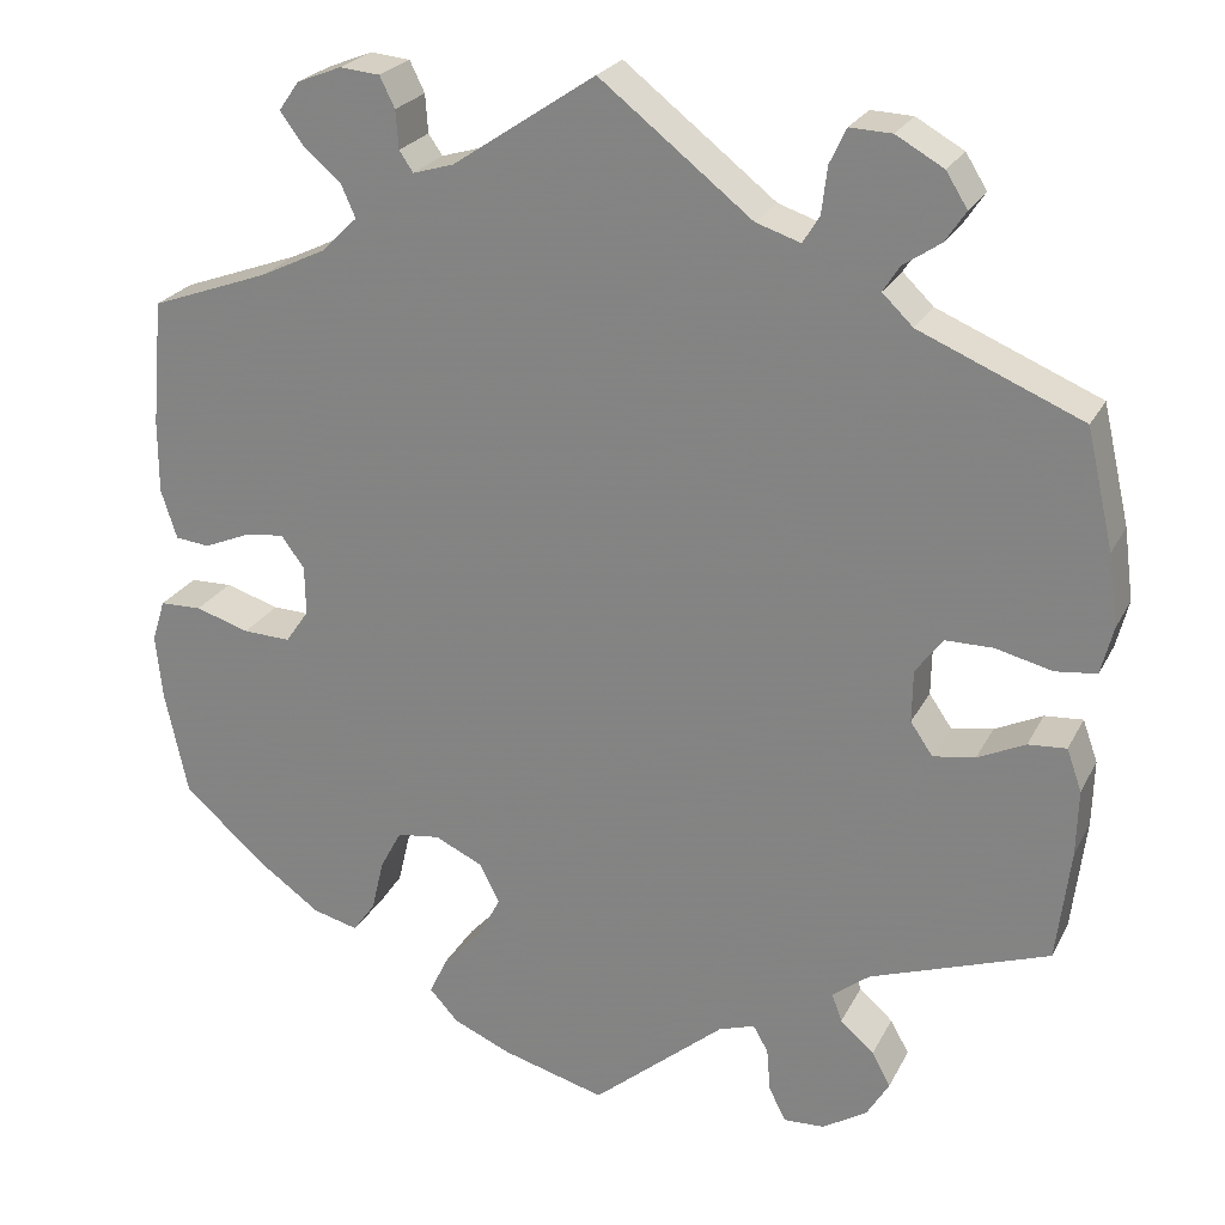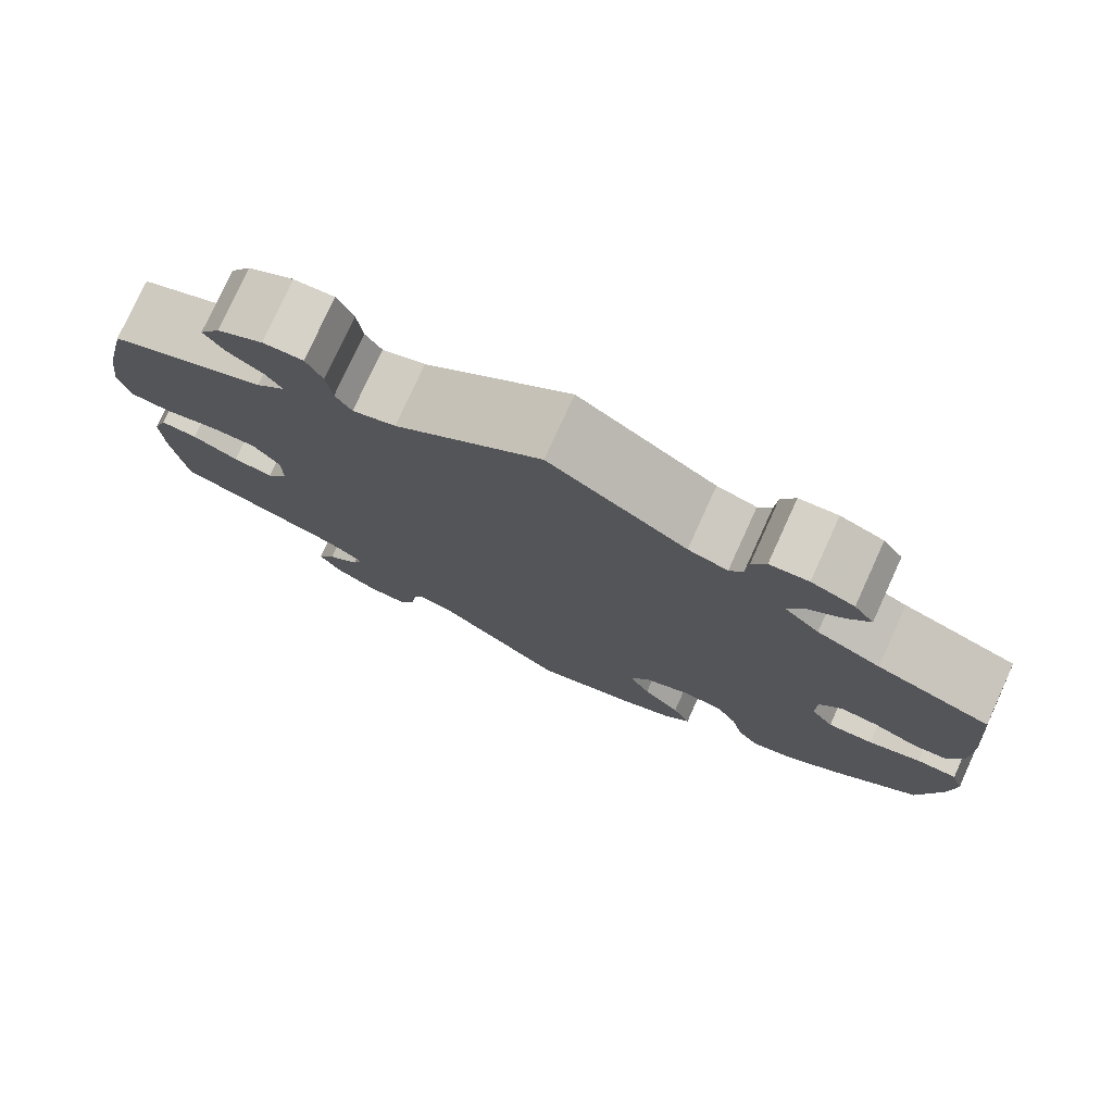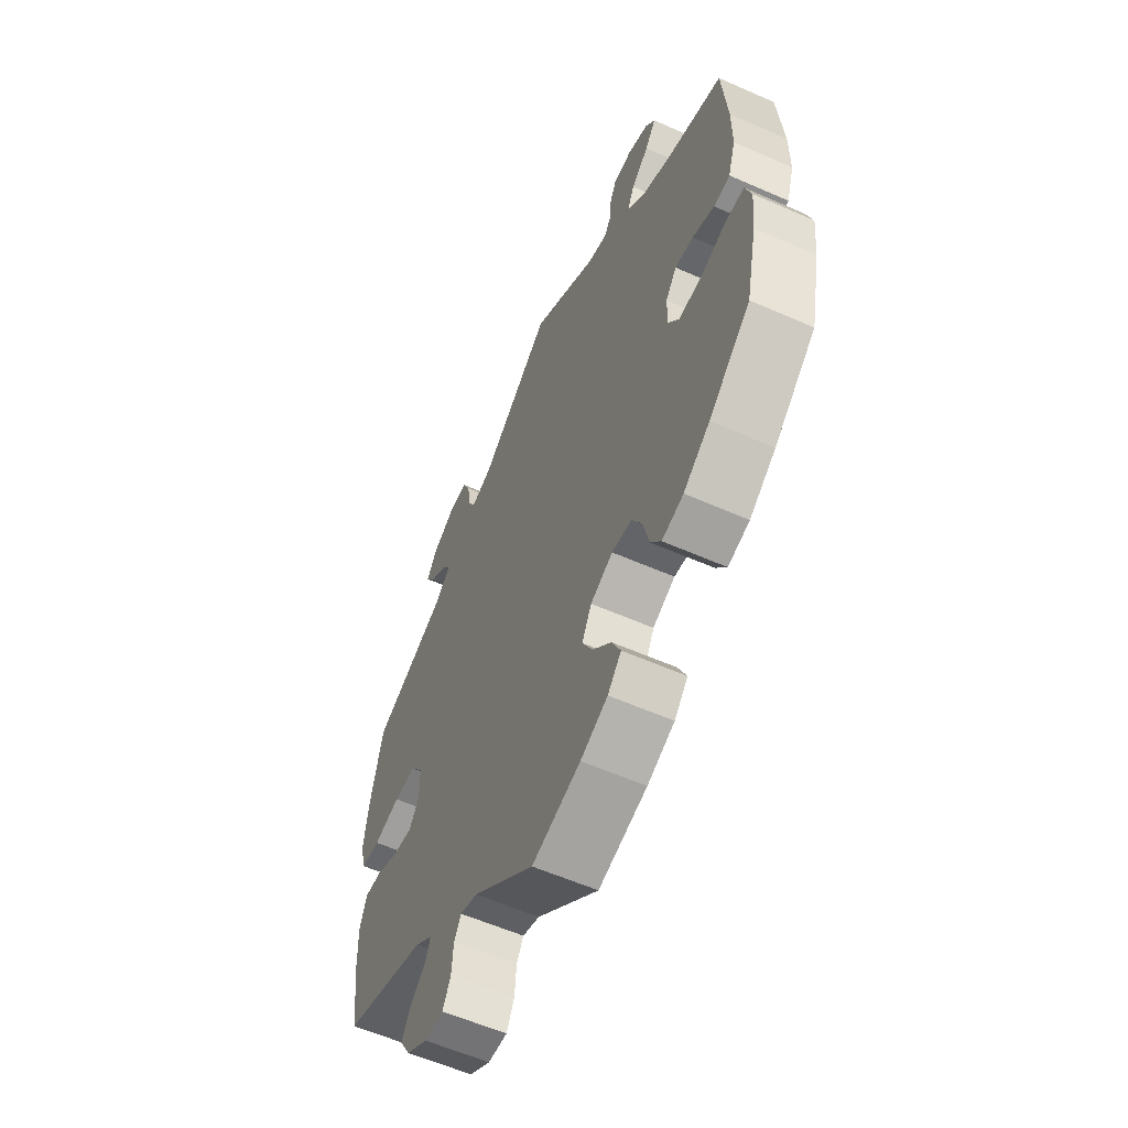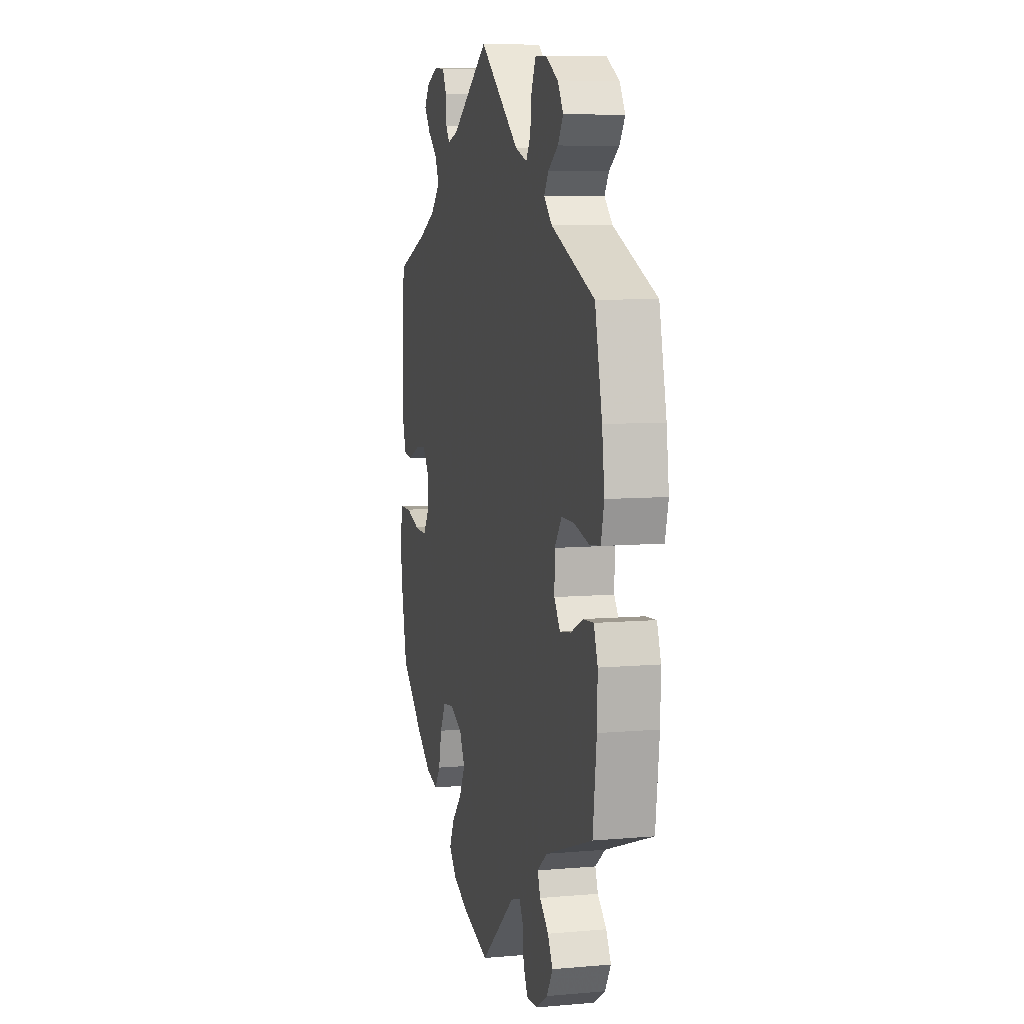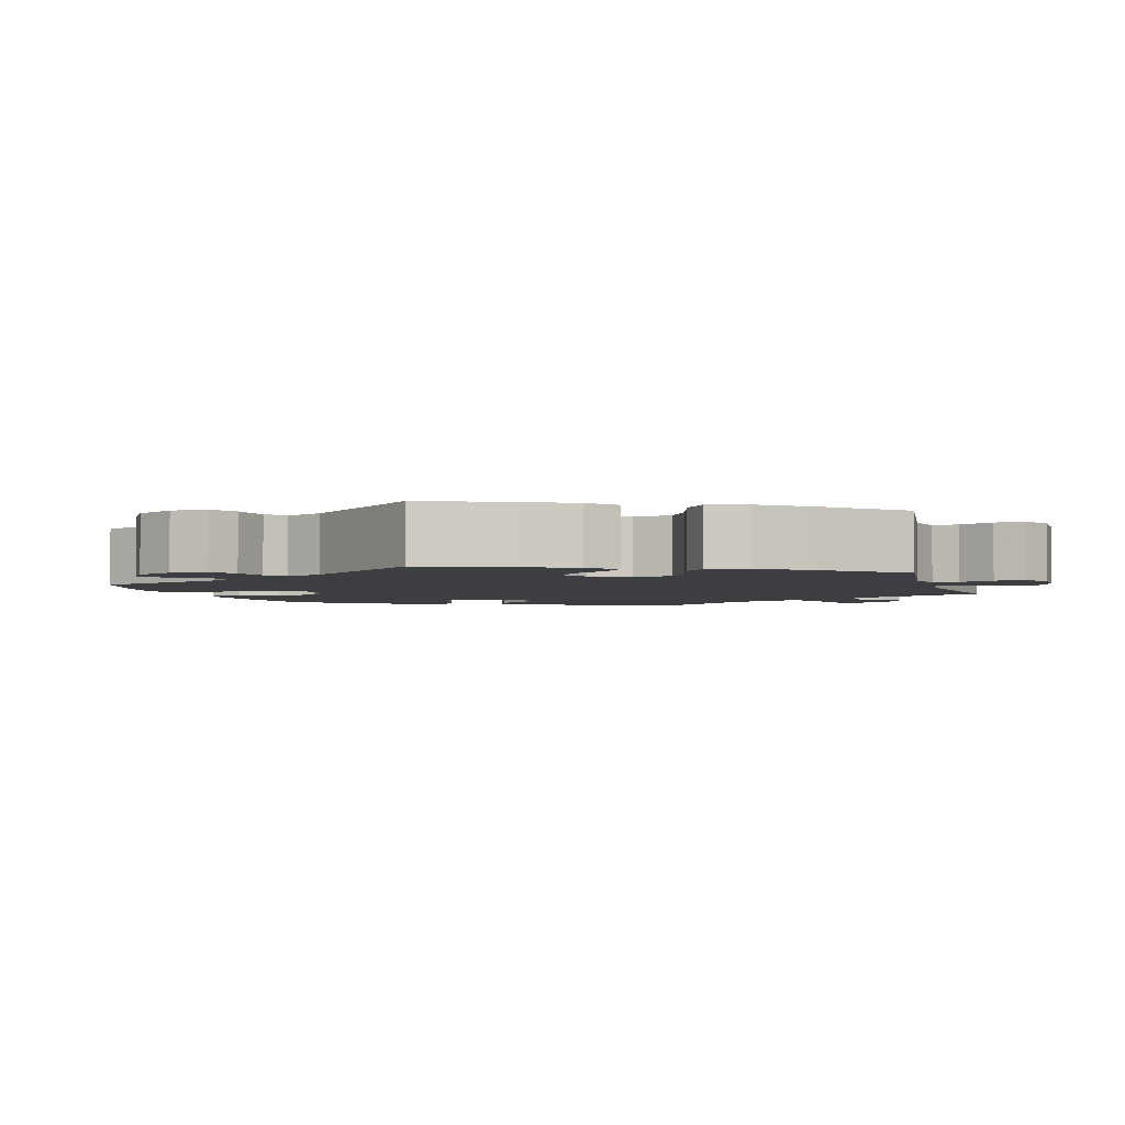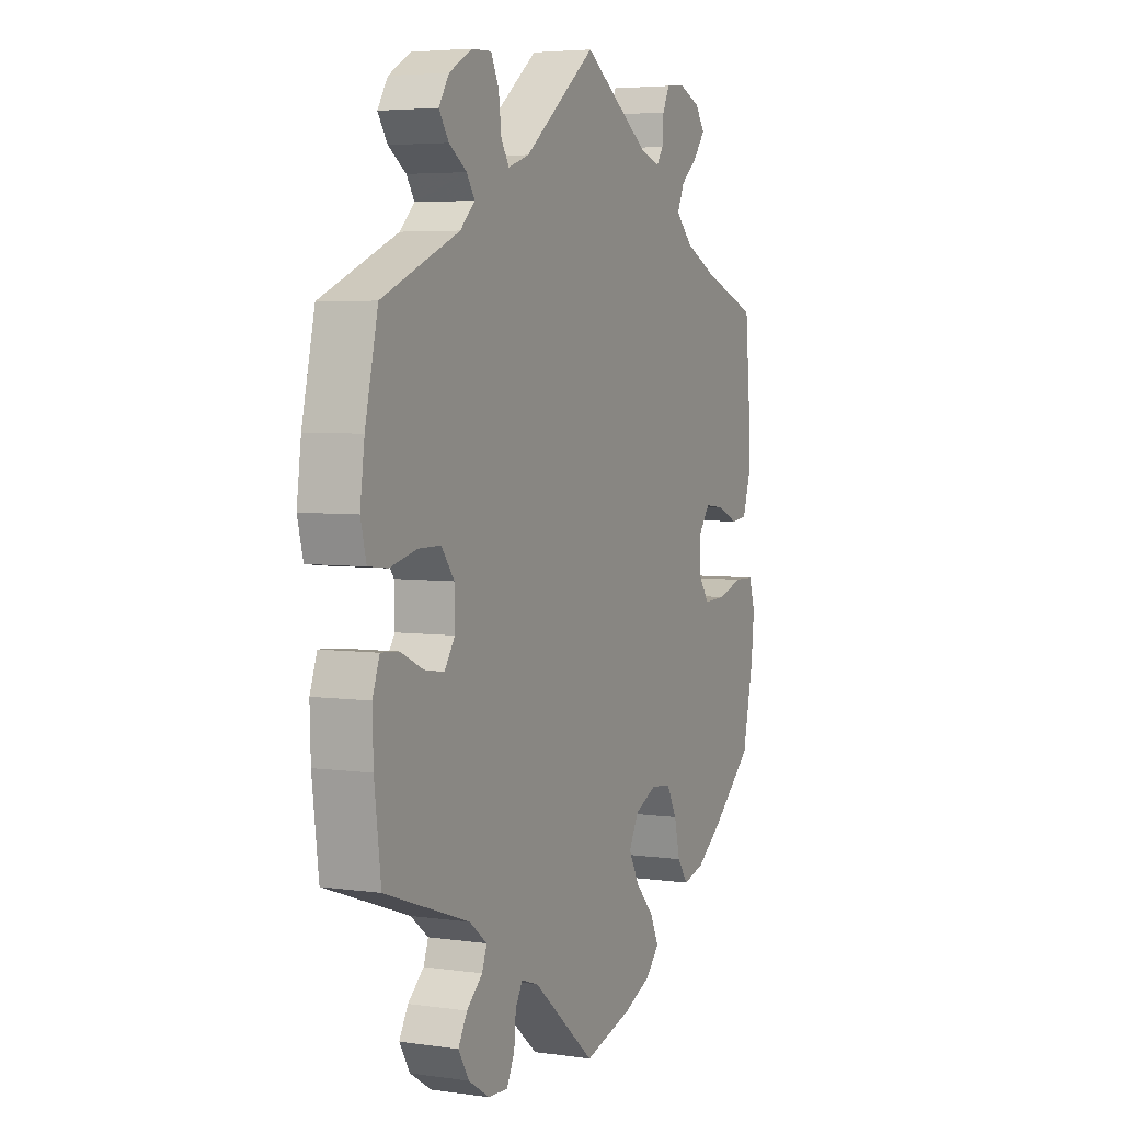
<metadata>
{"format":"obj","ext":"obj","renderer":"f3d","projection":"perspective","resolution":1024,"background":"white","views":[{"elev":23.9,"azim":-158.5,"up":"+Z"},{"elev":77.7,"azim":24.5,"up":"+Z"},{"elev":-58.4,"azim":65.5,"up":"+Z"},{"elev":7.7,"azim":-104.0,"up":"+Z"},{"elev":-3.2,"azim":-103.2,"up":"+Y"},{"elev":4.6,"azim":-65.3,"up":"+Z"}]}
</metadata>
<code>
v 0.153 0.07 0.475
v 0.197 0.07 0.462
v 0.212 0.07 0.484
v 0.215 0.07 0.525
v 0.231 0.07 0.558
v 0.274 0.07 0.562
v 0.322 0.07 0.543
v 0.344 0.07 0.512
v 0.319 0.07 0.478
v 0.279 0.07 0.444
v 0.263 0.07 0.408
v 0.302 0.07 0.37
v 0.373 0.07 0.336
v 0.5 0.07 0.29
v 0.512 0.07 0.155
v 0.512 0.07 0.076
v 0.495 0.07 0.023
v 0.458 0.07 0.019
v 0.408 0.07 0.04
v 0.366 0.07 0.045
v 0.341 0.07 0.011
v 0.34 0.07 -0.042
v 0.365 0.07 -0.078
v 0.416 0.07 -0.076
v 0.474 0.07 -0.058
v 0.519 0.07 -0.059
v 0.533 0.07 -0.104
v 0.526 0.07 -0.173
v 0.501 0.07 -0.288
v 0.406 0.07 -0.37
v 0.346 0.07 -0.413
v 0.297 0.07 -0.426
v 0.273 0.07 -0.392
v 0.26 0.07 -0.337
v 0.237 0.07 -0.294
v 0.191 0.07 -0.288
v 0.14 0.07 -0.312
v 0.118 0.07 -0.354
v 0.142 0.07 -0.399
v 0.184 0.07 -0.444
v 0.204 0.07 -0.486
v 0.173 0.07 -0.52
v 0.111 0.07 -0.547
v 0 0.07 -0.578
v -0.142 0.07 -0.459
v -0.181 0.07 -0.446
v -0.197 0.07 -0.474
v -0.201 0.07 -0.521
v -0.219 0.07 -0.557
v -0.263 0.07 -0.555
v -0.311 0.07 -0.525
v -0.335 0.07 -0.485
v -0.315 0.07 -0.449
v -0.279 0.07 -0.417
v -0.268 0.07 -0.387
v -0.308 0.07 -0.356
v -0.5 0.07 -0.289
v -0.515 0.07 -0.168
v -0.517 0.07 -0.097
v -0.501 0.07 -0.052
v -0.46 0.07 -0.055
v -0.409 0.07 -0.079
v -0.364 0.07 -0.086
v -0.34 0.07 -0.051
v -0.341 0.07 0.005
v -0.37 0.07 0.044
v -0.421 0.07 0.044
v -0.482 0.07 0.029
v -0.526 0.07 0.034
v -0.539 0.07 0.085
v -0.529 0.07 0.162
v -0.5 0.07 0.289
v -0.325 0.07 0.363
v -0.292 0.07 0.395
v -0.31 0.07 0.423
v -0.35 0.07 0.45
v -0.372 0.07 0.483
v -0.349 0.07 0.52
v -0.298 0.07 0.549
v -0.253 0.07 0.551
v -0.235 0.07 0.513
v -0.229 0.07 0.463
v -0.211 0.07 0.434
v -0.163 0.07 0.45
v 0 0.07 0.578
v 0.153 0 0.475
v 0.197 0 0.462
v 0.212 0 0.484
v 0.215 0 0.525
v 0.231 0 0.558
v 0.274 0 0.562
v 0.322 0 0.543
v 0.344 0 0.512
v 0.319 0 0.478
v 0.279 0 0.444
v 0.263 0 0.408
v 0.302 0 0.37
v 0.373 0 0.336
v 0.5 0 0.29
v 0.512 0 0.155
v 0.512 0 0.076
v 0.495 0 0.023
v 0.458 0 0.019
v 0.408 0 0.04
v 0.366 0 0.045
v 0.341 0 0.011
v 0.34 0 -0.042
v 0.365 0 -0.078
v 0.416 0 -0.076
v 0.474 0 -0.058
v 0.519 0 -0.059
v 0.533 0 -0.104
v 0.526 0 -0.173
v 0.501 0 -0.288
v 0.406 0 -0.37
v 0.346 0 -0.413
v 0.297 0 -0.426
v 0.273 0 -0.392
v 0.26 0 -0.337
v 0.237 0 -0.294
v 0.191 0 -0.288
v 0.14 0 -0.312
v 0.118 0 -0.354
v 0.142 0 -0.399
v 0.184 0 -0.444
v 0.204 0 -0.486
v 0.173 0 -0.52
v 0.111 0 -0.547
v 0 0 -0.578
v -0.142 0 -0.459
v -0.181 0 -0.446
v -0.197 0 -0.474
v -0.201 0 -0.521
v -0.219 0 -0.557
v -0.263 0 -0.555
v -0.311 0 -0.525
v -0.335 0 -0.485
v -0.315 0 -0.449
v -0.279 0 -0.417
v -0.268 0 -0.387
v -0.308 0 -0.356
v -0.5 0 -0.289
v -0.515 0 -0.168
v -0.517 0 -0.097
v -0.501 0 -0.052
v -0.46 0 -0.055
v -0.409 0 -0.079
v -0.364 0 -0.086
v -0.34 0 -0.051
v -0.341 0 0.005
v -0.37 0 0.044
v -0.421 0 0.044
v -0.482 0 0.029
v -0.526 0 0.034
v -0.539 0 0.085
v -0.529 0 0.162
v -0.5 0 0.289
v -0.325 0 0.363
v -0.292 0 0.395
v -0.31 0 0.423
v -0.35 0 0.45
v -0.372 0 0.483
v -0.349 0 0.52
v -0.298 0 0.549
v -0.253 0 0.551
v -0.235 0 0.513
v -0.229 0 0.463
v -0.211 0 0.434
v -0.163 0 0.45
v 0 0 0.578
f 84 85 1
f 83 84 1 2
f 79 80 81 82
f 79 82 83
f 78 79 83
f 75 76 77 78
f 74 75 78 83
f 73 74 83 2
f 71 72 73 2
f 67 68 69 70
f 66 67 70 71
f 59 60 61 62
f 59 62 63
f 56 57 58 59
f 55 56 59 63
f 51 52 53 54
f 51 54 55
f 50 51 55
f 47 48 49 50
f 46 47 50 55
f 45 46 55 63
f 39 40 41 42
f 38 39 42 43
f 31 32 33 34
f 31 34 35
f 30 31 35
f 29 30 35
f 28 29 35 36
f 24 25 26 27
f 23 24 27 28
f 16 17 18 19
f 16 19 20
f 13 14 15 16
f 12 13 16 20
f 11 12 20 21
f 7 8 9 10
f 7 10 11
f 6 7 11
f 3 4 5 6
f 2 3 6 11
f 66 71 2 11
f 44 45 63 64
f 38 43 44 64
f 37 38 64 65
f 36 37 65 66
f 23 28 36 66
f 66 11 21 22
f 22 23 66
f 86 170 169
f 87 86 169 168
f 167 166 165 164
f 168 167 164
f 168 164 163
f 163 162 161 160
f 168 163 160 159
f 87 168 159 158
f 87 158 157 156
f 155 154 153 152
f 156 155 152 151
f 147 146 145 144
f 148 147 144
f 144 143 142 141
f 148 144 141 140
f 139 138 137 136
f 140 139 136
f 140 136 135
f 135 134 133 132
f 140 135 132 131
f 148 140 131 130
f 127 126 125 124
f 128 127 124 123
f 119 118 117 116
f 120 119 116
f 120 116 115
f 120 115 114
f 121 120 114 113
f 112 111 110 109
f 113 112 109 108
f 104 103 102 101
f 105 104 101
f 101 100 99 98
f 105 101 98 97
f 106 105 97 96
f 95 94 93 92
f 96 95 92
f 96 92 91
f 91 90 89 88
f 96 91 88 87
f 96 87 156 151
f 149 148 130 129
f 149 129 128 123
f 150 149 123 122
f 151 150 122 121
f 151 121 113 108
f 107 106 96 151
f 151 108 107
f 1 86 87 2
f 2 87 88 3
f 3 88 89 4
f 4 89 90 5
f 5 90 91 6
f 6 91 92 7
f 7 92 93 8
f 8 93 94 9
f 9 94 95 10
f 10 95 96 11
f 11 96 97 12
f 12 97 98 13
f 13 98 99 14
f 14 99 100 15
f 15 100 101 16
f 16 101 102 17
f 17 102 103 18
f 18 103 104 19
f 19 104 105 20
f 20 105 106 21
f 21 106 107 22
f 22 107 108 23
f 23 108 109 24
f 24 109 110 25
f 25 110 111 26
f 26 111 112 27
f 27 112 113 28
f 28 113 114 29
f 29 114 115 30
f 30 115 116 31
f 31 116 117 32
f 32 117 118 33
f 33 118 119 34
f 34 119 120 35
f 35 120 121 36
f 36 121 122 37
f 37 122 123 38
f 38 123 124 39
f 39 124 125 40
f 40 125 126 41
f 41 126 127 42
f 42 127 128 43
f 43 128 129 44
f 44 129 130 45
f 45 130 131 46
f 46 131 132 47
f 47 132 133 48
f 48 133 134 49
f 49 134 135 50
f 50 135 136 51
f 51 136 137 52
f 52 137 138 53
f 53 138 139 54
f 54 139 140 55
f 55 140 141 56
f 56 141 142 57
f 57 142 143 58
f 58 143 144 59
f 59 144 145 60
f 60 145 146 61
f 61 146 147 62
f 62 147 148 63
f 63 148 149 64
f 64 149 150 65
f 65 150 151 66
f 66 151 152 67
f 67 152 153 68
f 68 153 154 69
f 69 154 155 70
f 70 155 156 71
f 71 156 157 72
f 72 157 158 73
f 73 158 159 74
f 74 159 160 75
f 75 160 161 76
f 76 161 162 77
f 77 162 163 78
f 78 163 164 79
f 79 164 165 80
f 80 165 166 81
f 81 166 167 82
f 82 167 168 83
f 83 168 169 84
f 84 169 170 85
f 85 170 86 1

</code>
